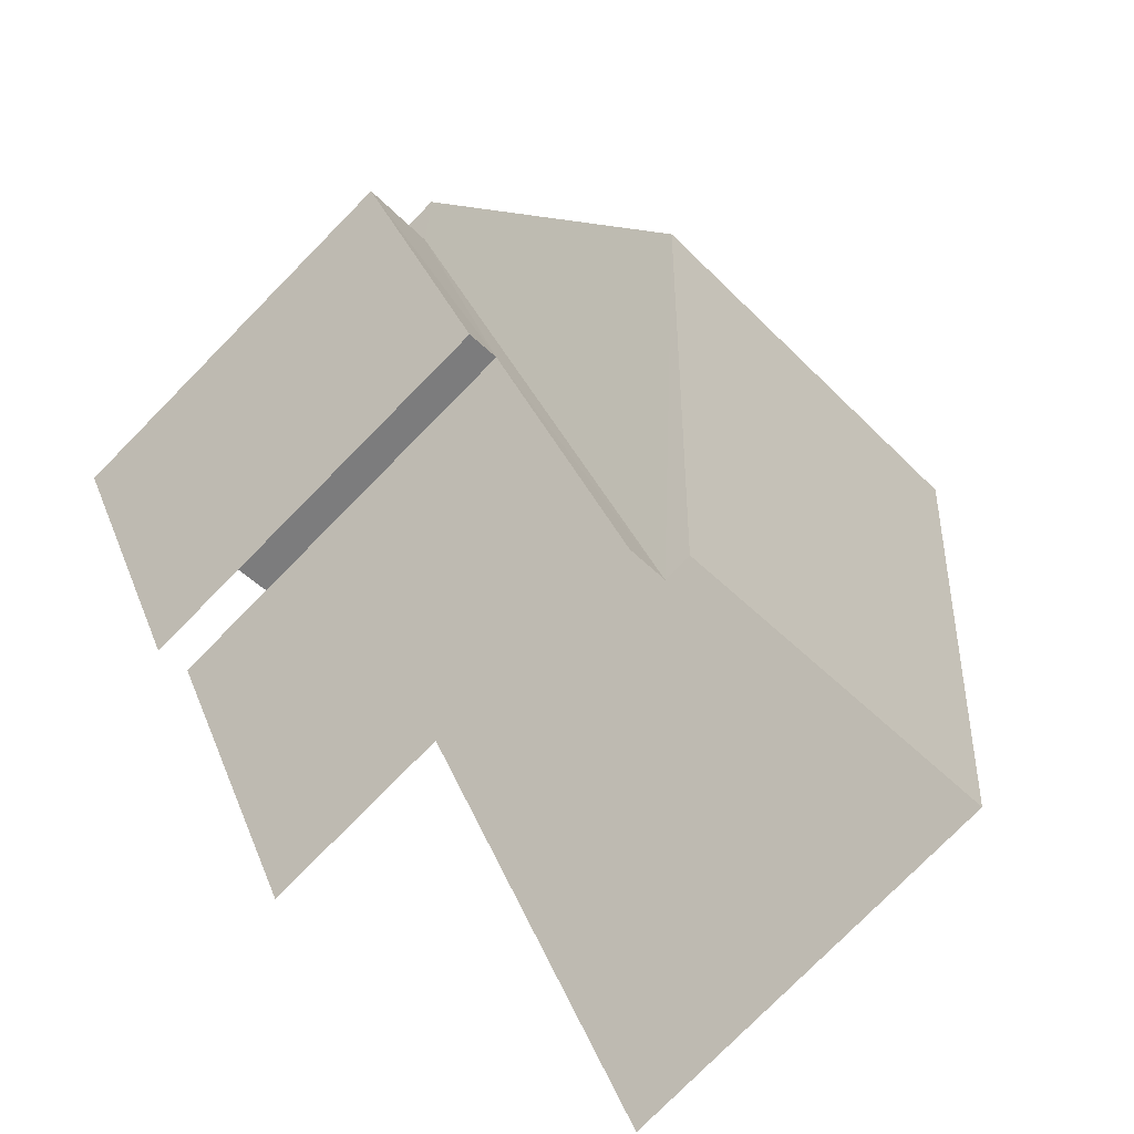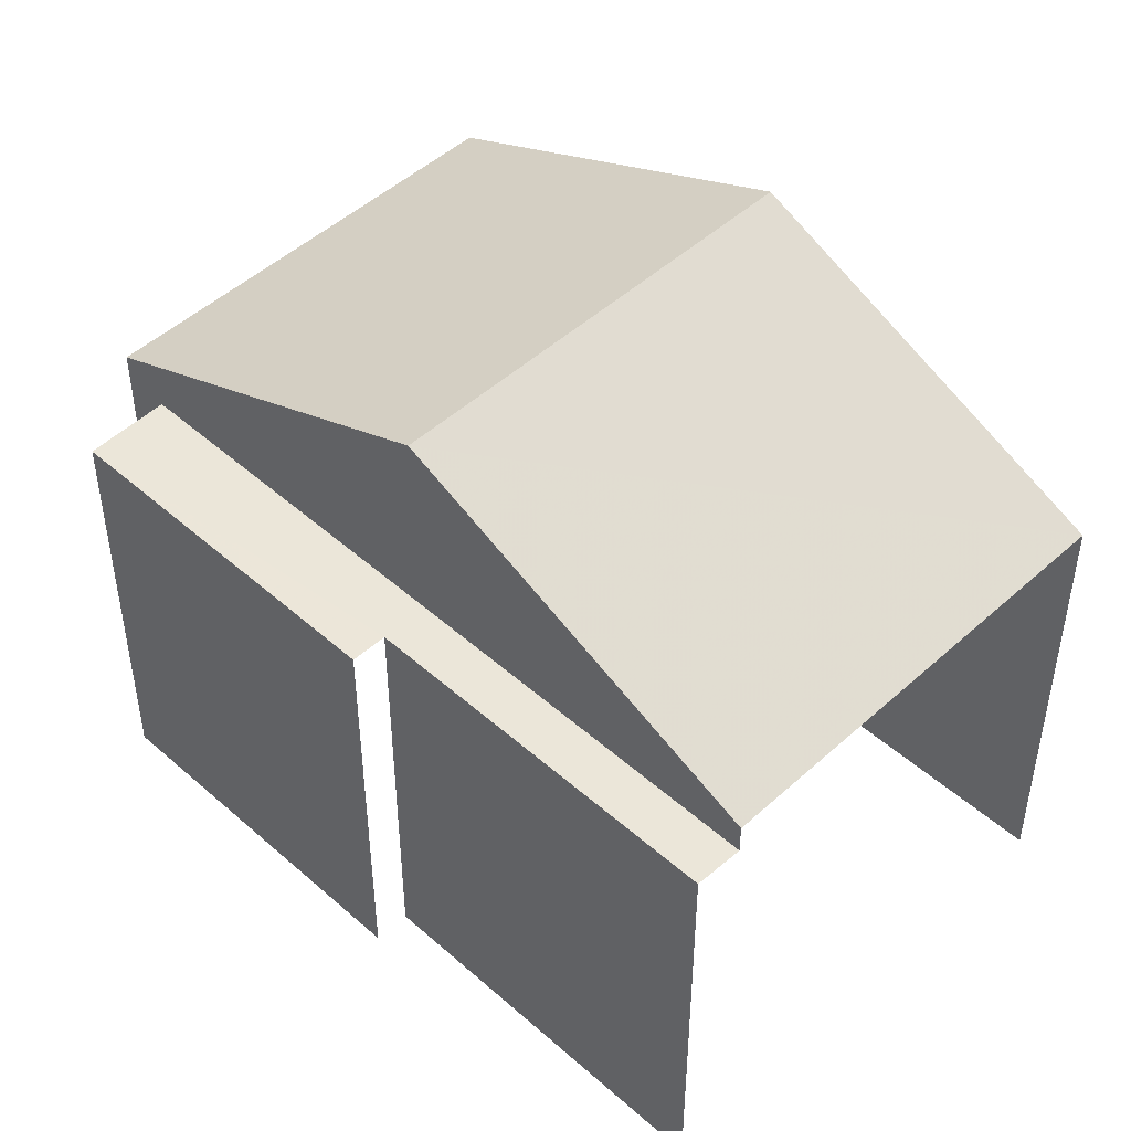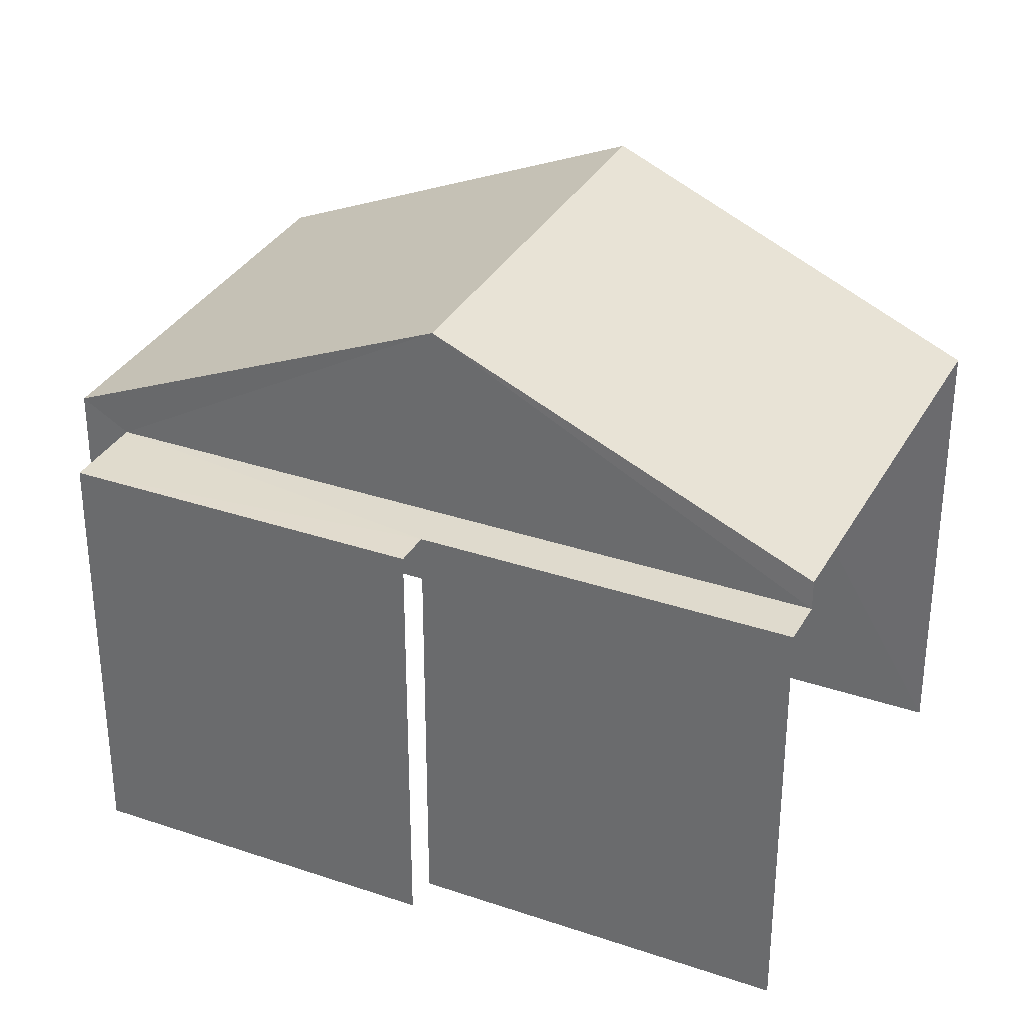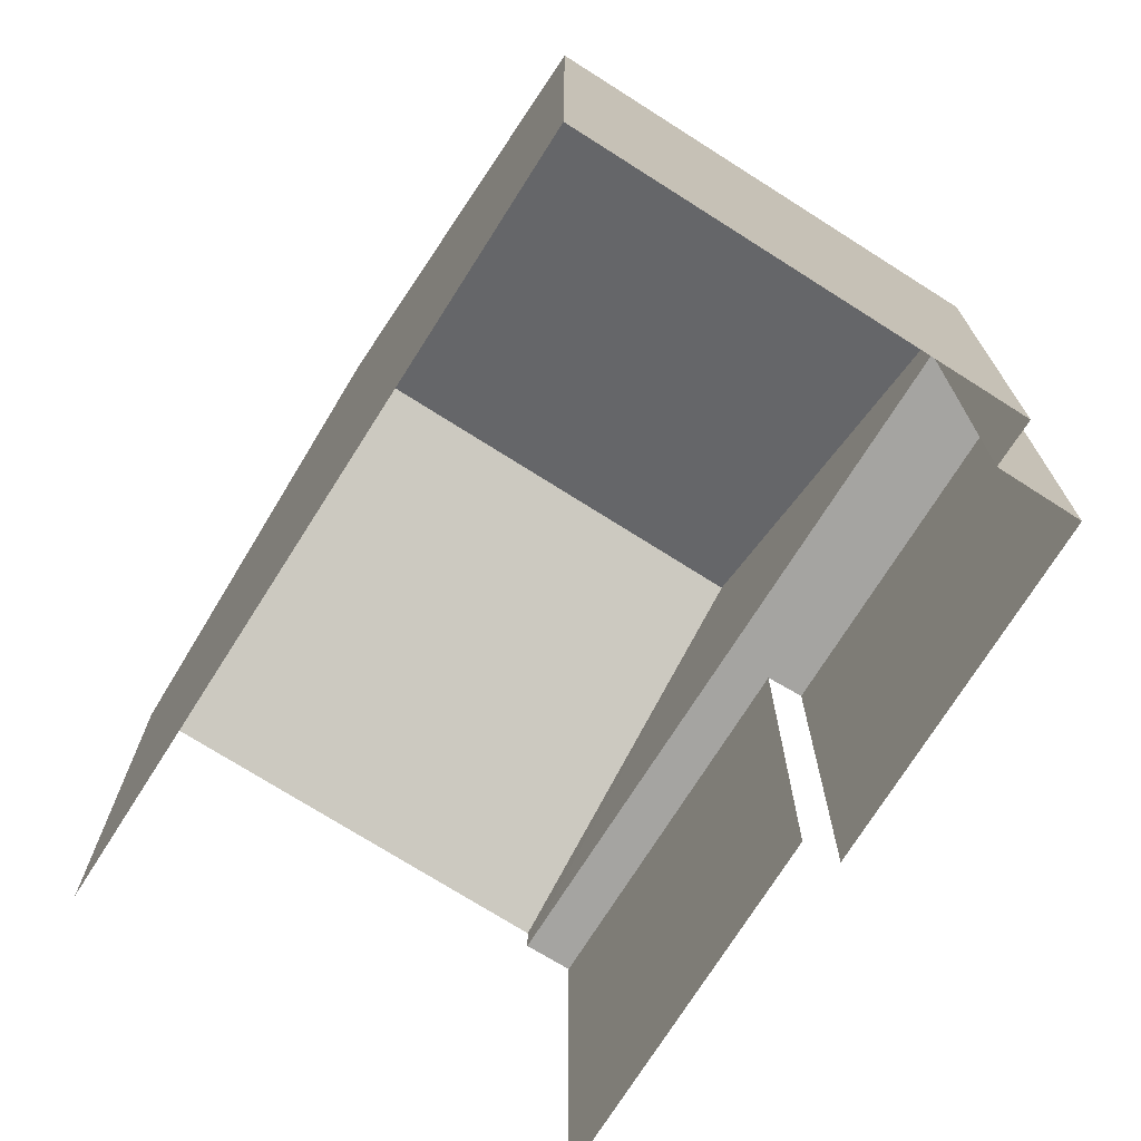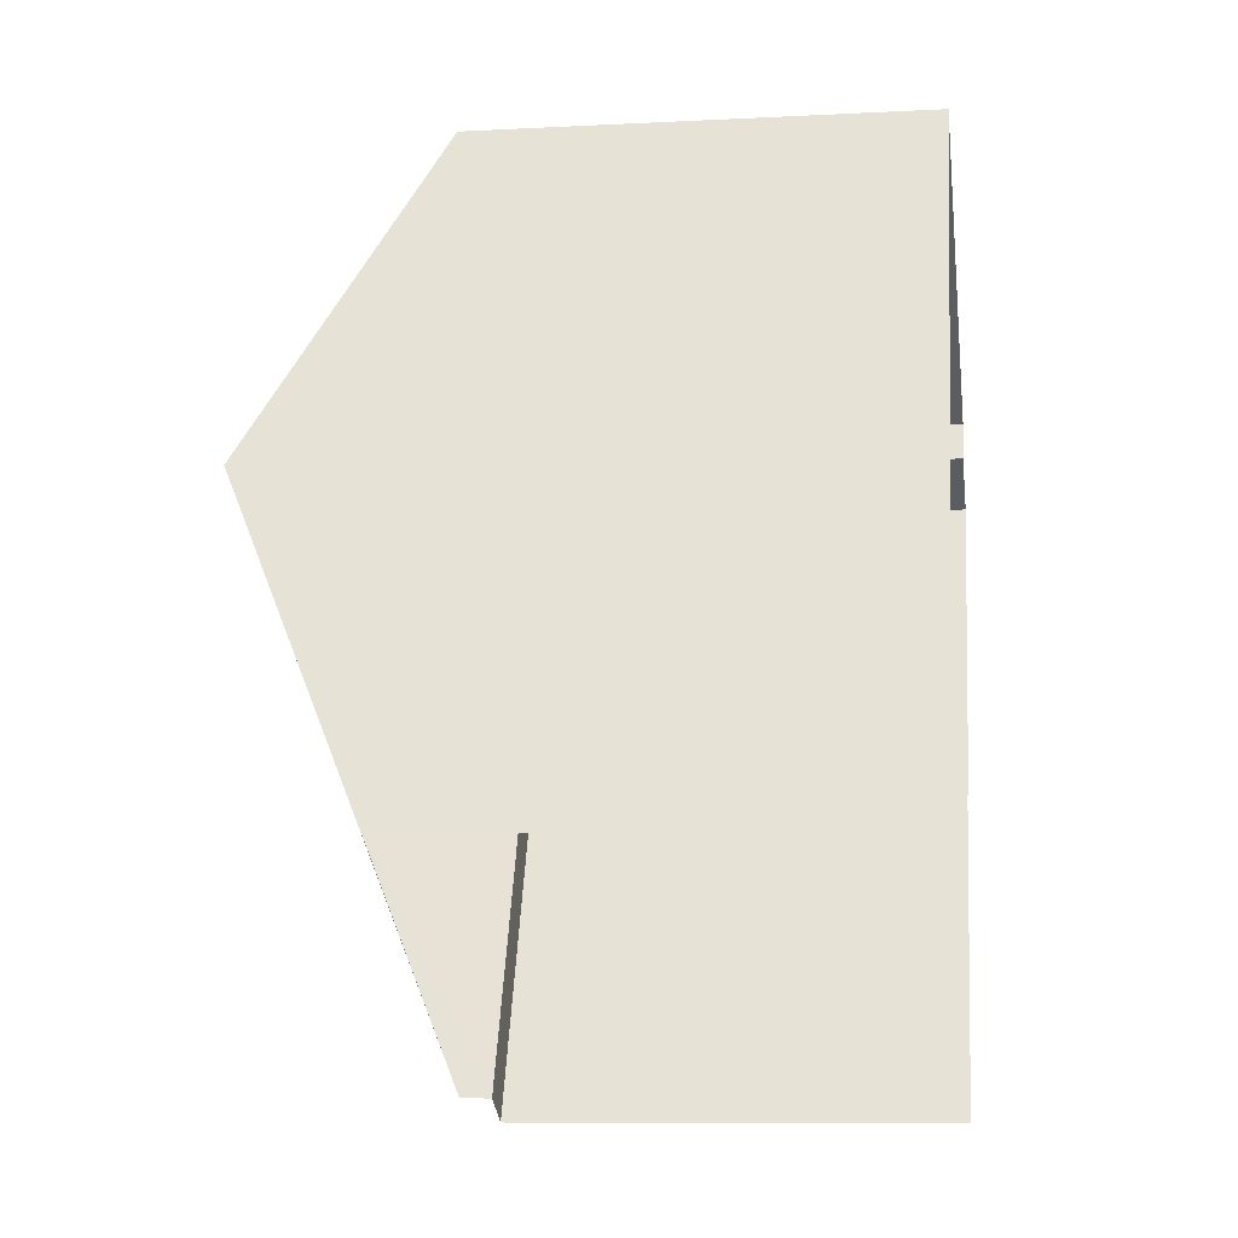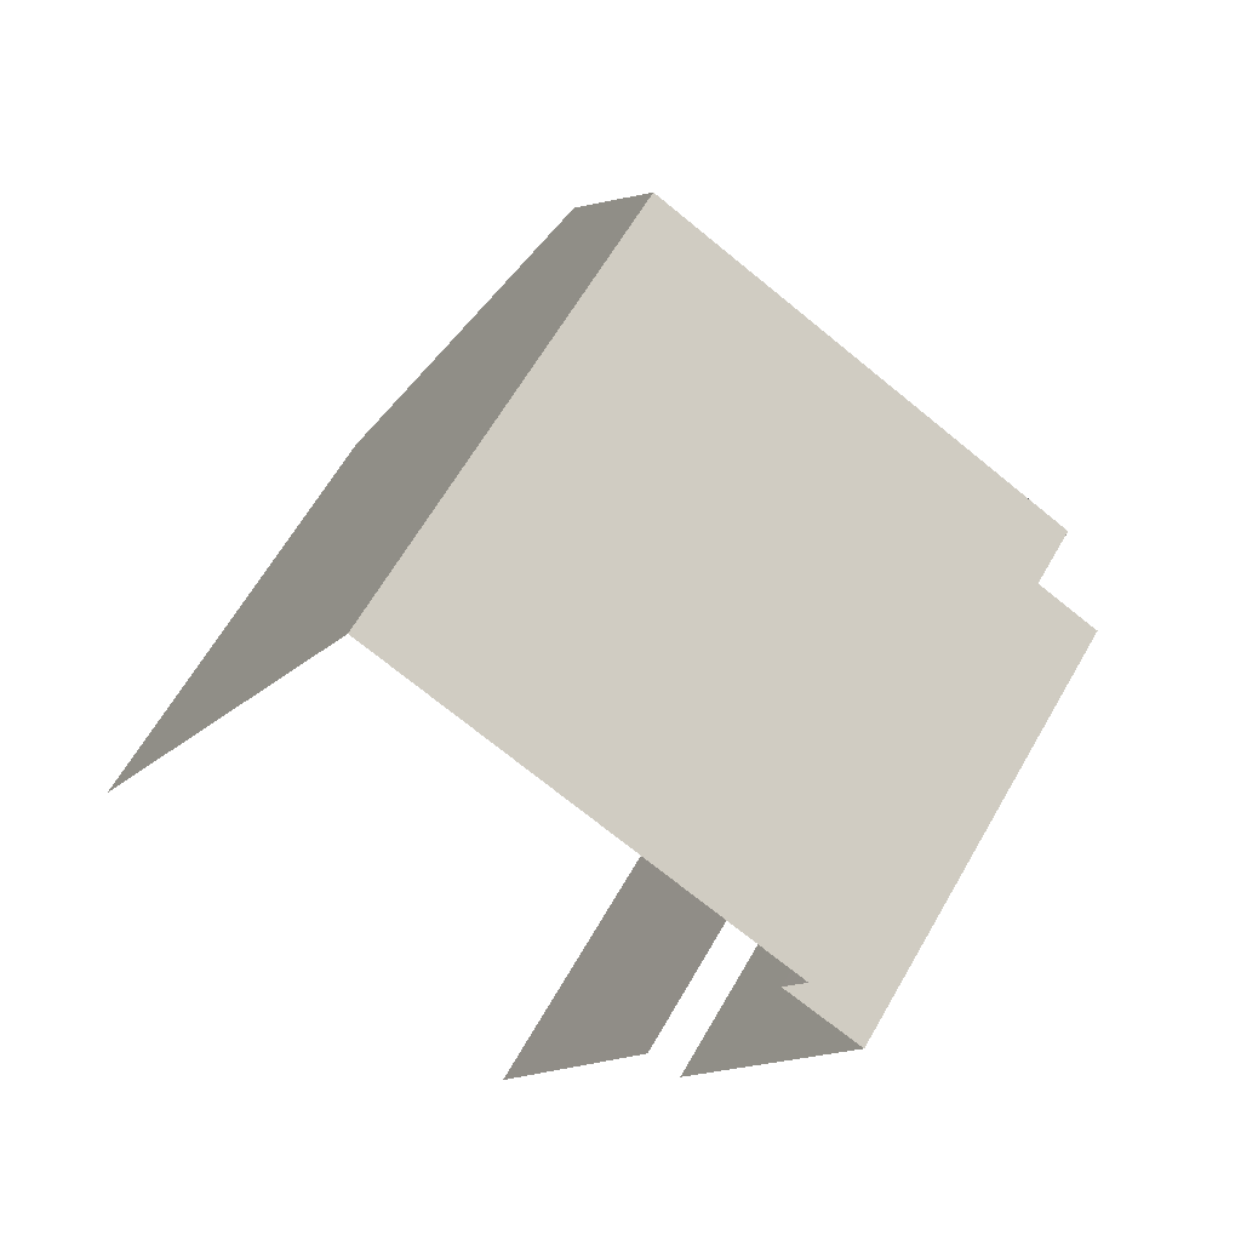
<metadata>
{"format":"obj","ext":"obj","renderer":"f3d","projection":"perspective","resolution":1024,"background":"white","views":[{"elev":-78.1,"azim":-44.6,"up":"+Y"},{"elev":48.5,"azim":-18.7,"up":"+Z"},{"elev":33.0,"azim":-38.2,"up":"+Z"},{"elev":-73.3,"azim":174.4,"up":"+Z"},{"elev":-9.5,"azim":98.1,"up":"+Y"},{"elev":63.0,"azim":-150.1,"up":"+Y"}]}
</metadata>
<code>
v -2.26e+05 -1.283e+05 10.77
v -2.26e+05 -1.283e+05 10.77
v -2.26e+05 -1.283e+05 10.77
v -2.26e+05 -1.283e+05 10.77
v -2.26e+05 -1.283e+05 10.77
v -2.26e+05 -1.283e+05 10.77
v -2.26e+05 -1.283e+05 10.77
v -2.26e+05 -1.283e+05 10.77
v -2.26e+05 -1.283e+05 16.67
v -2.26e+05 -1.283e+05 16.67
v -2.26e+05 -1.283e+05 16.67
v -2.26e+05 -1.283e+05 16.67
v -2.26e+05 -1.283e+05 16.67
v -2.26e+05 -1.283e+05 16.67
v -2.26e+05 -1.283e+05 19.38
v -2.26e+05 -1.283e+05 17.08
v -2.26e+05 -1.283e+05 19.38
v -2.26e+05 -1.283e+05 17.08
v -2.26e+05 -1.283e+05 17.08
v -2.26e+05 -1.283e+05 17.08
f 1 2 3
f 1 4 5
f 2 6 3
f 4 3 7
f 7 3 8
f 1 3 4
f 11 8 3
f 11 12 8
f 19 10 2
f 2 10 6
f 19 20 10
f 6 10 9
f 9 10 11
f 12 11 13
f 13 11 14
f 11 10 14
f 15 16 17
f 15 18 16
f 17 19 15
f 17 20 19
f 9 3 6
f 9 11 3
f 16 1 5
f 16 18 1
f 19 2 15
f 2 1 15
f 1 18 15
f 20 17 10
f 4 14 5
f 14 10 17
f 14 17 16
f 5 14 16
f 14 7 13
f 14 4 7
f 12 7 8
f 12 13 7

</code>
